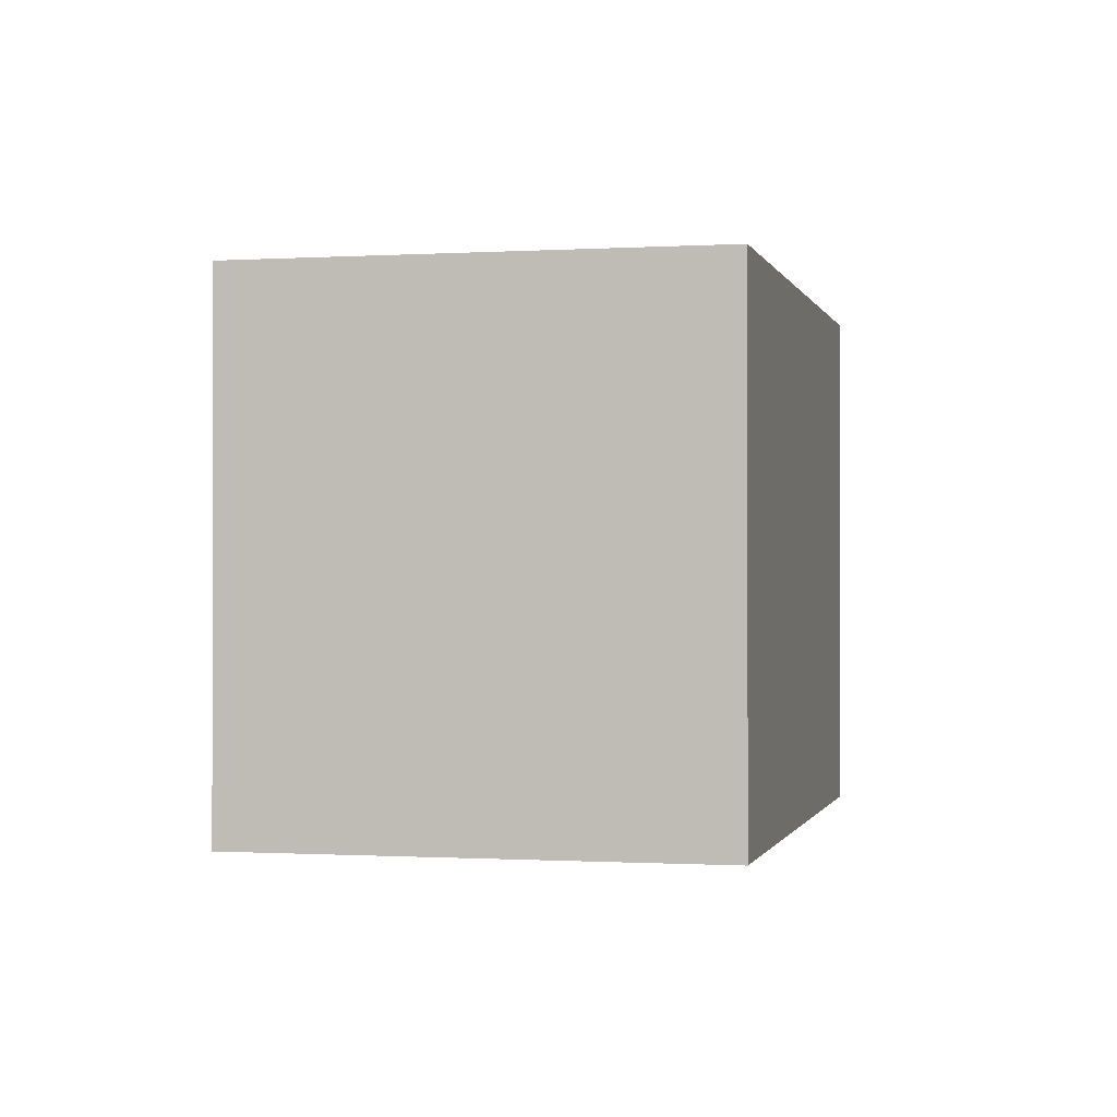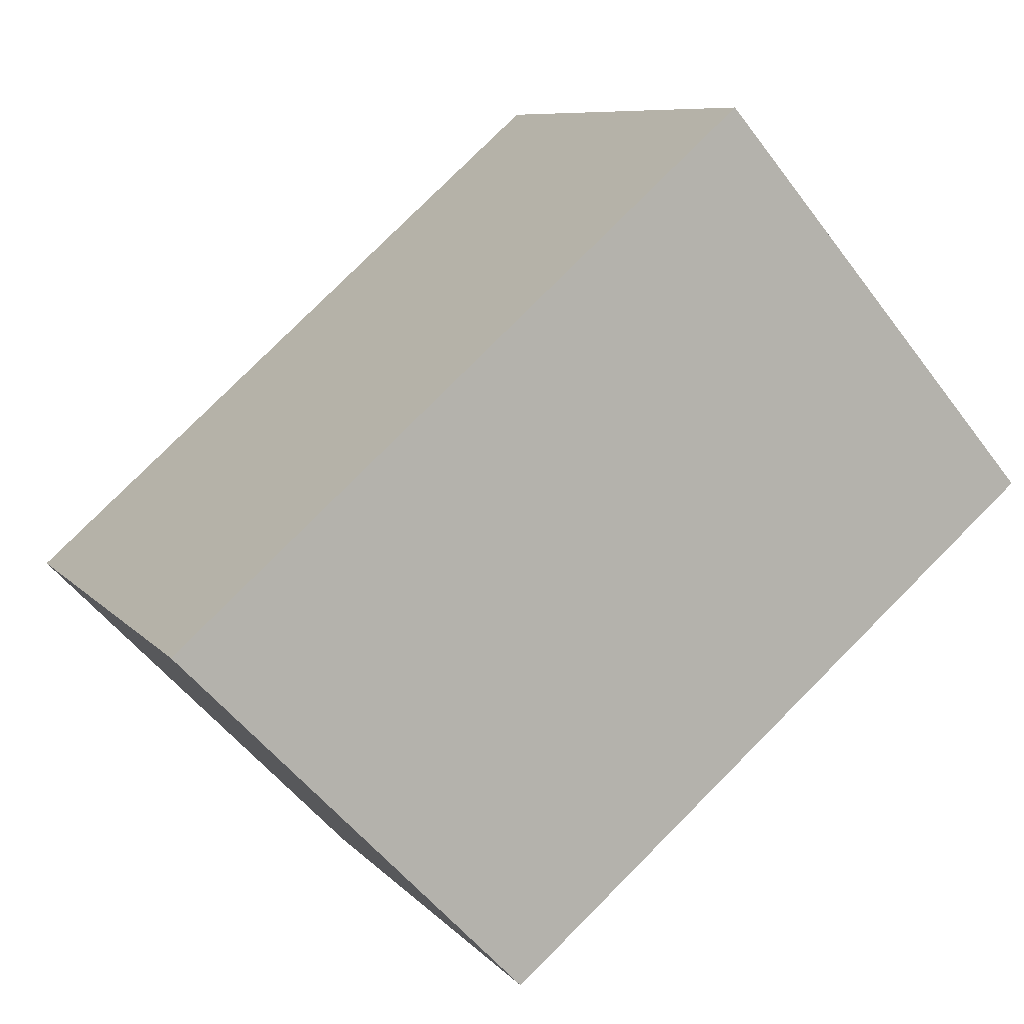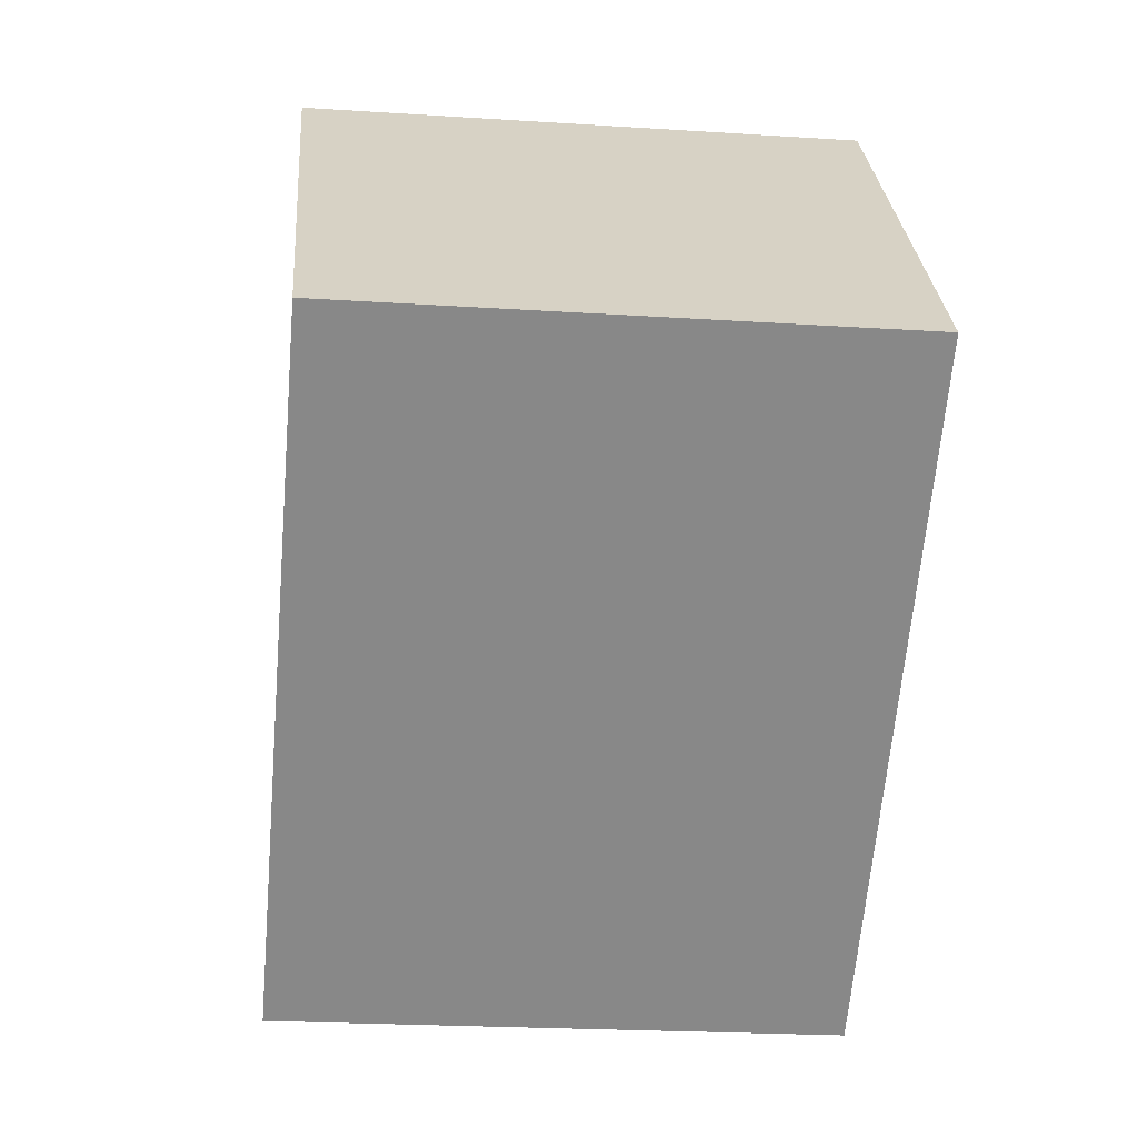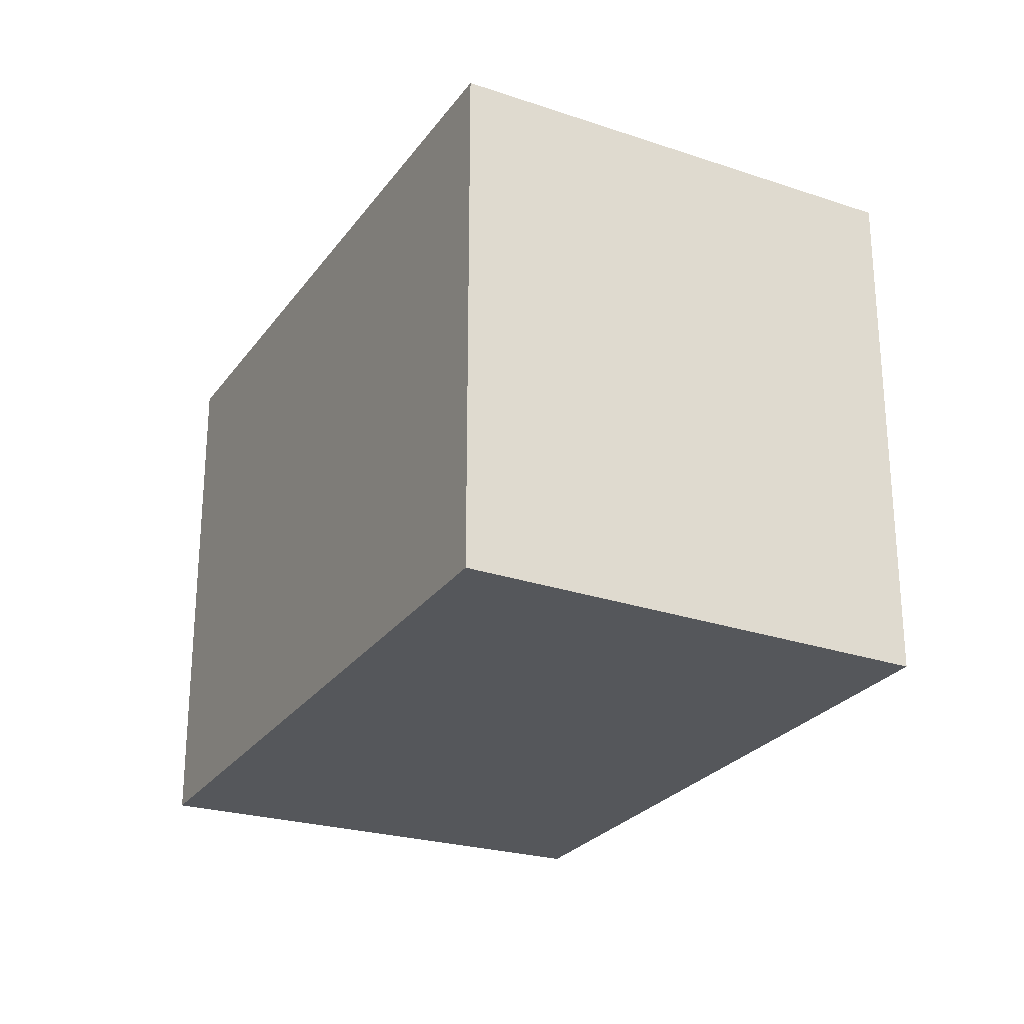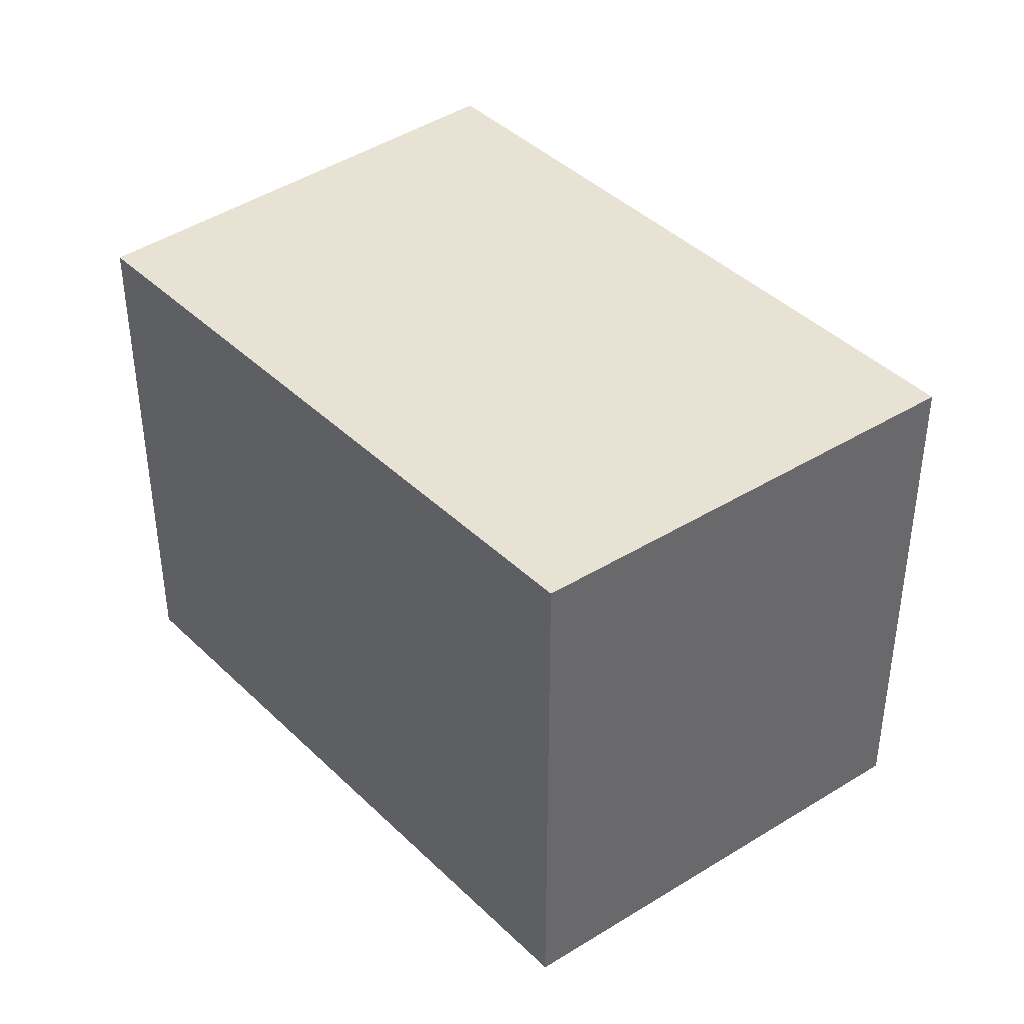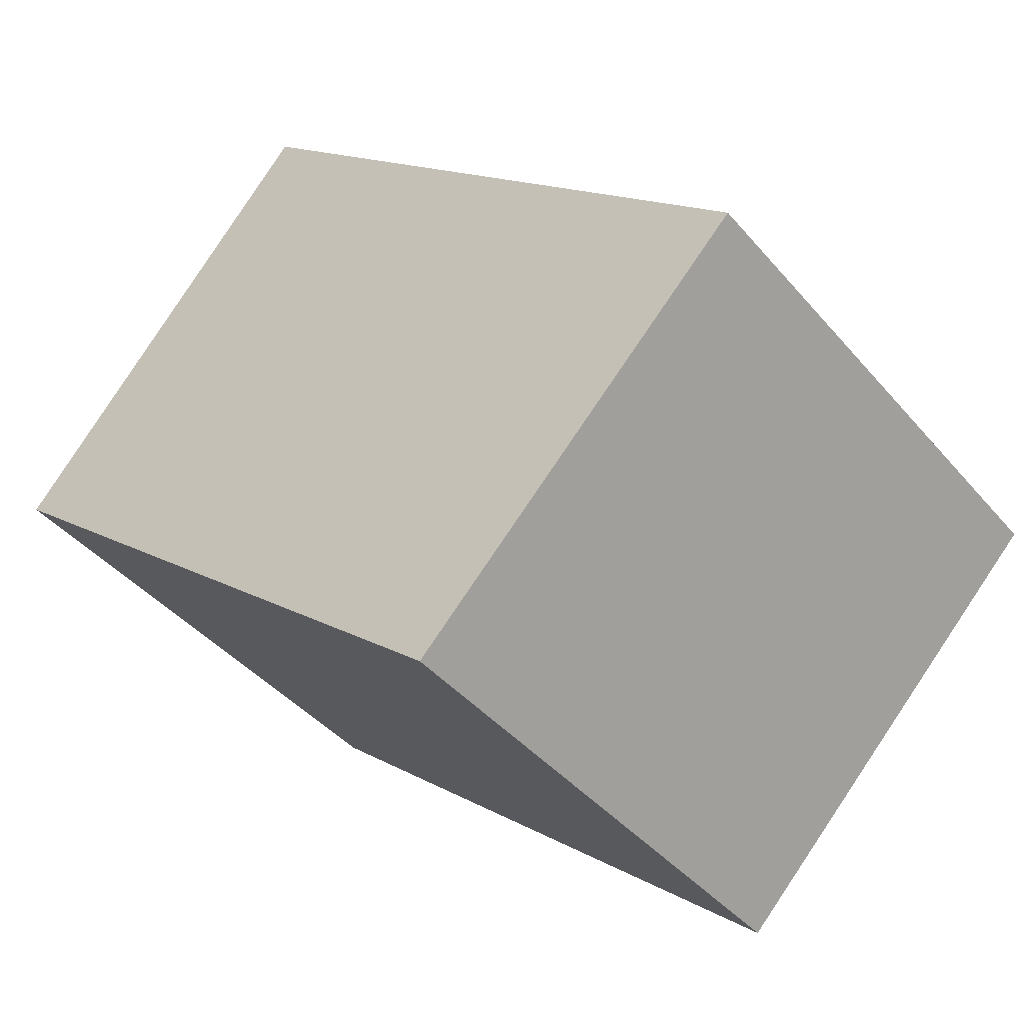
<metadata>
{"format":"obj","ext":"obj","renderer":"f3d","projection":"perspective","resolution":1024,"background":"white","views":[{"elev":-0.5,"azim":62.6,"up":"+Y"},{"elev":8.5,"azim":-22.3,"up":"+Z"},{"elev":-22.3,"azim":83.6,"up":"+Z"},{"elev":-26.4,"azim":21.2,"up":"+Y"},{"elev":40.7,"azim":-171.0,"up":"+Y"},{"elev":-41.6,"azim":-143.5,"up":"+Z"}]}
</metadata>
<code>
v  1.78 2.859 -1.841
v  2.937 2.859 2.572
v  4.638 2.859 0.588
v  0 2.859 1.751e-16
v  4.638 -3.6e-17 0.588
v  1.78 1.127e-16 -1.841
v  0 0 0
v  2.937 -1.575e-16 2.572
g defaultobject
f 1 2 3
f 2 1 4
f 5 1 3
f 1 5 6
f 6 4 1
f 4 6 7
f 7 2 4
f 2 7 8
f 8 3 2
f 3 8 5
f 8 6 5
f 6 8 7

</code>
